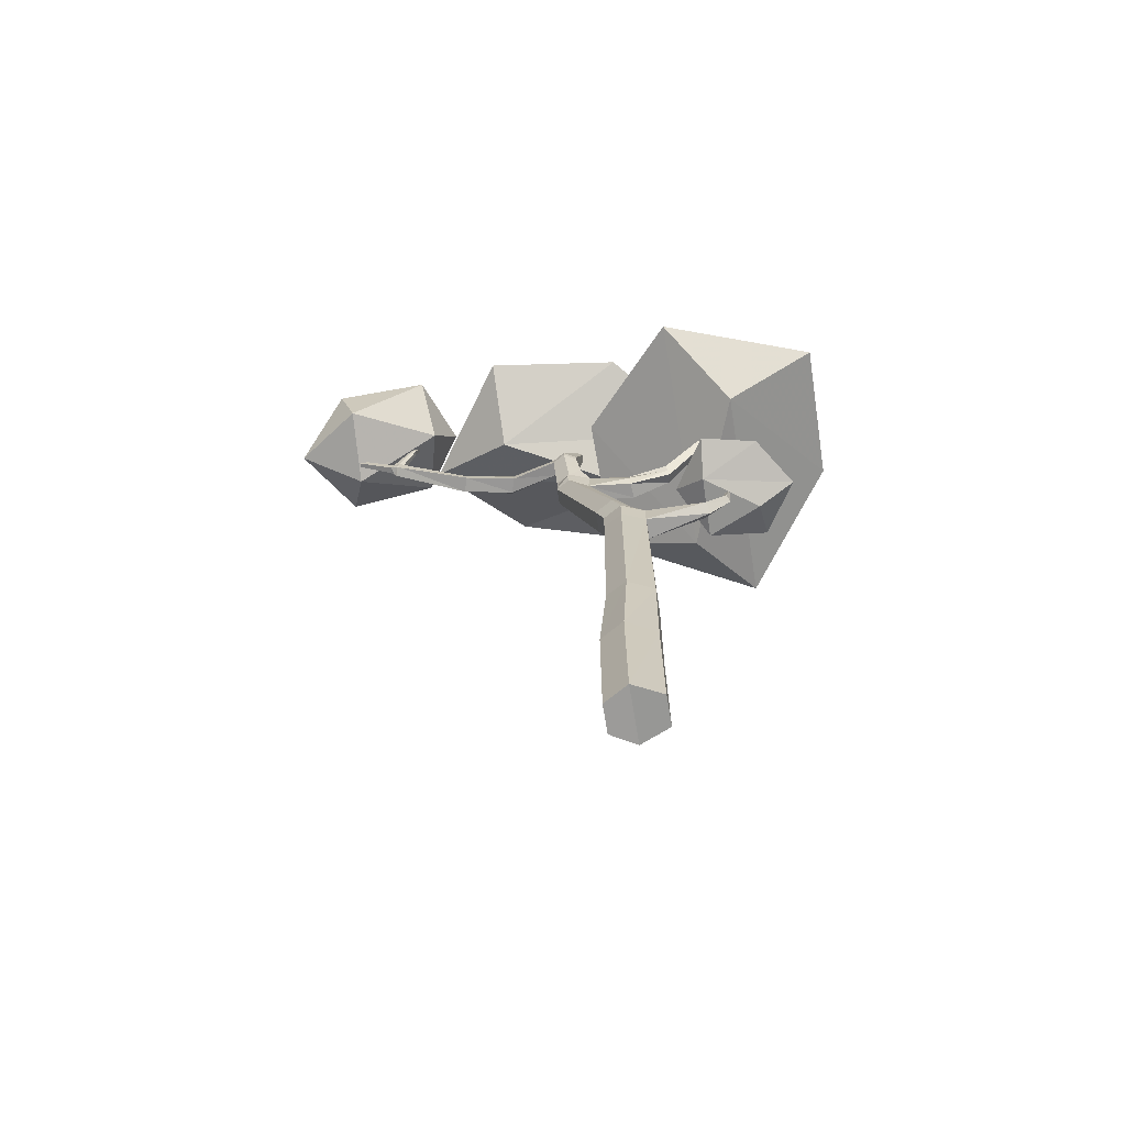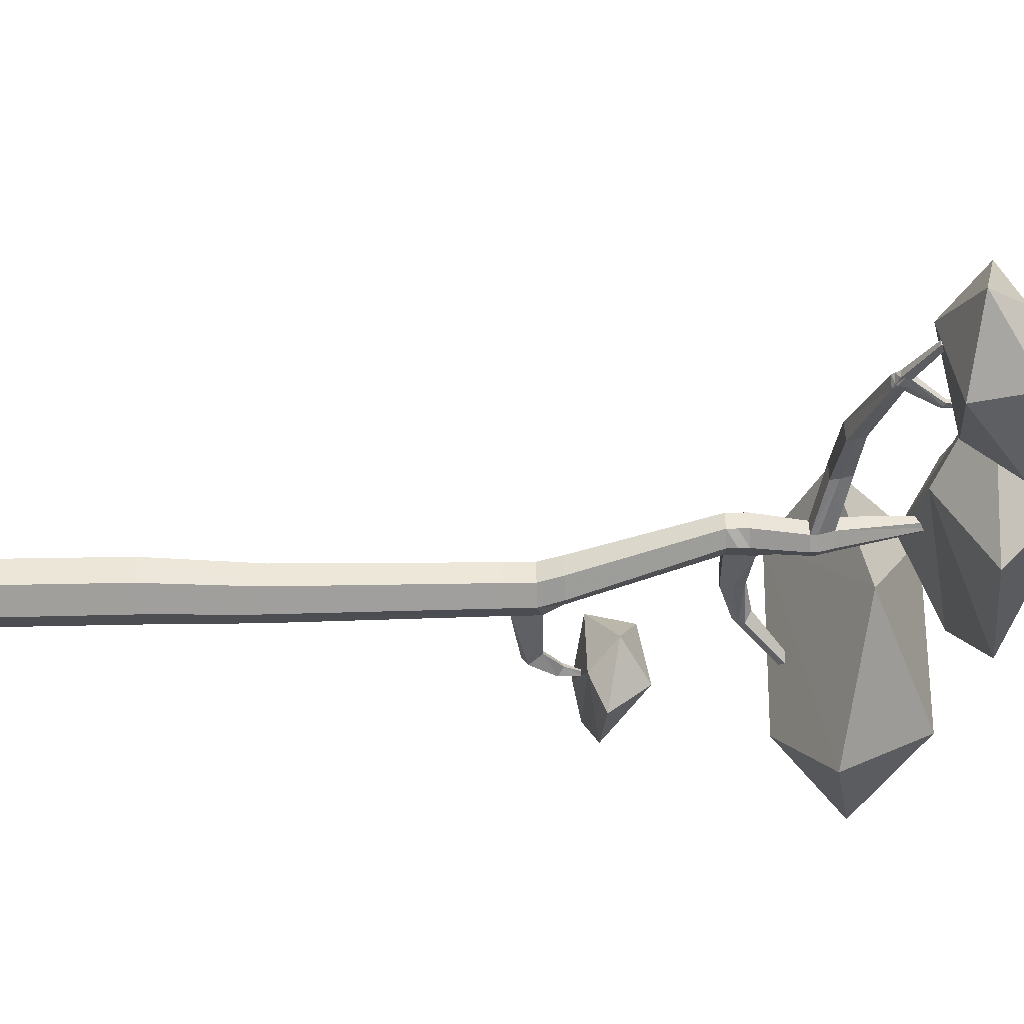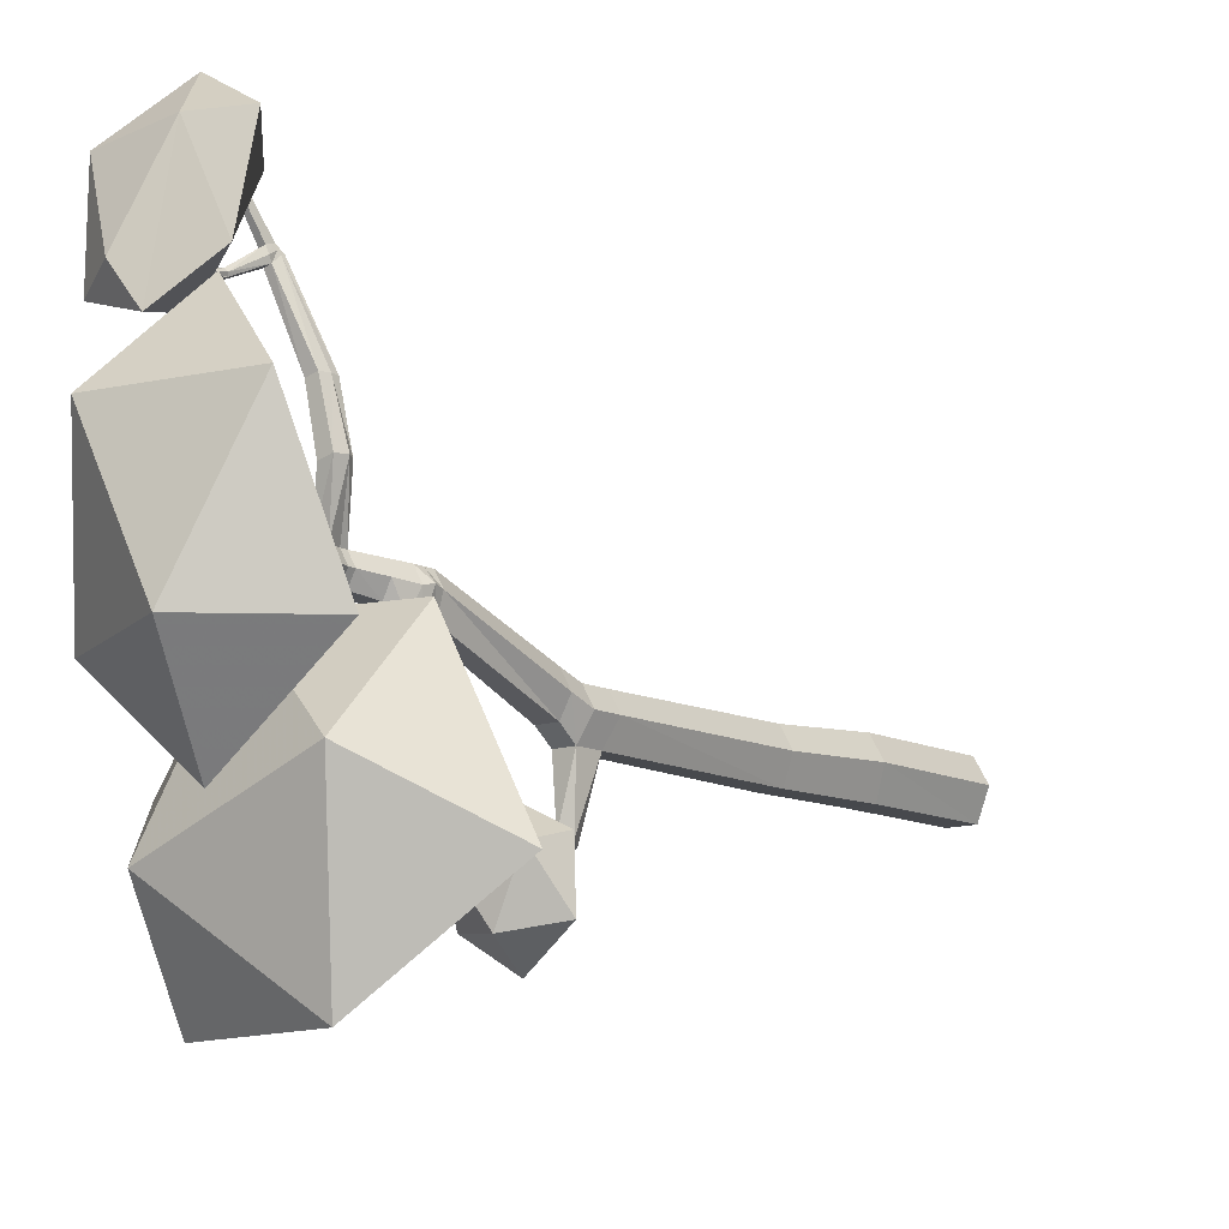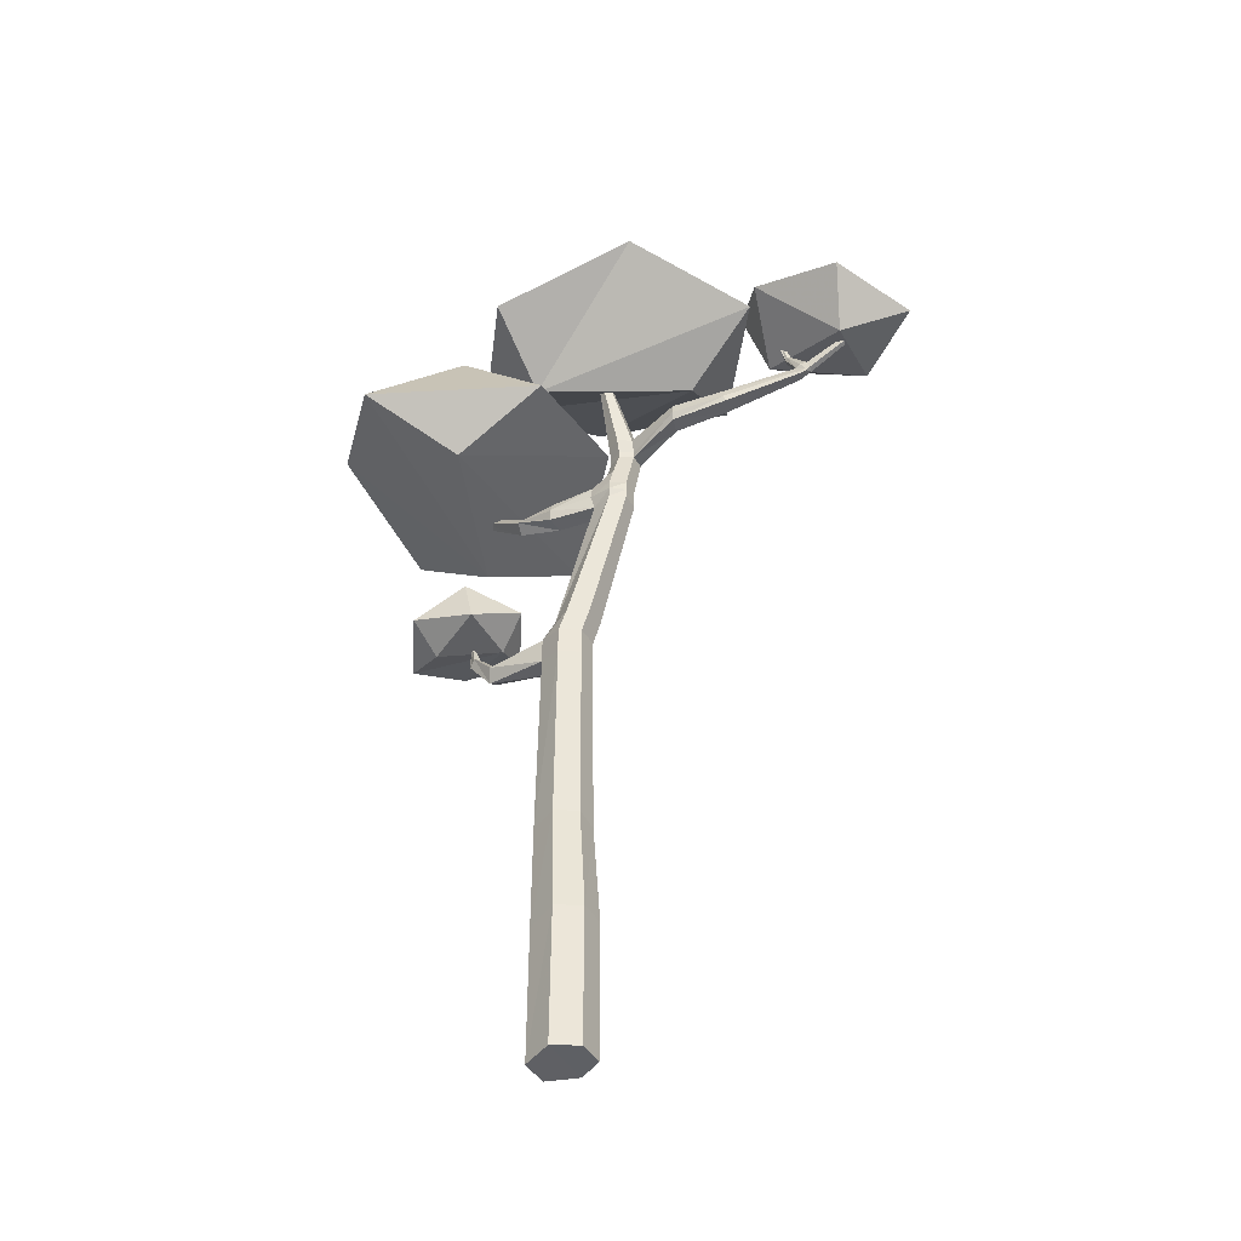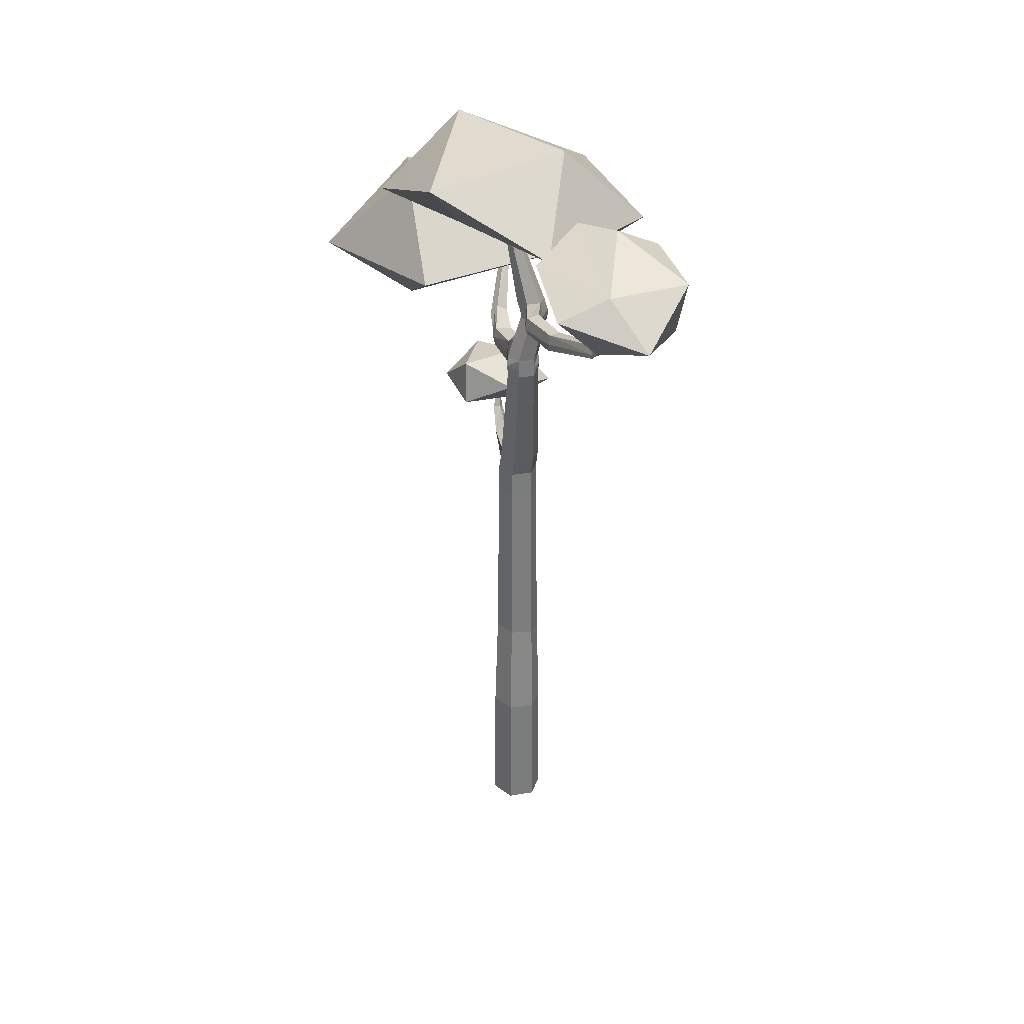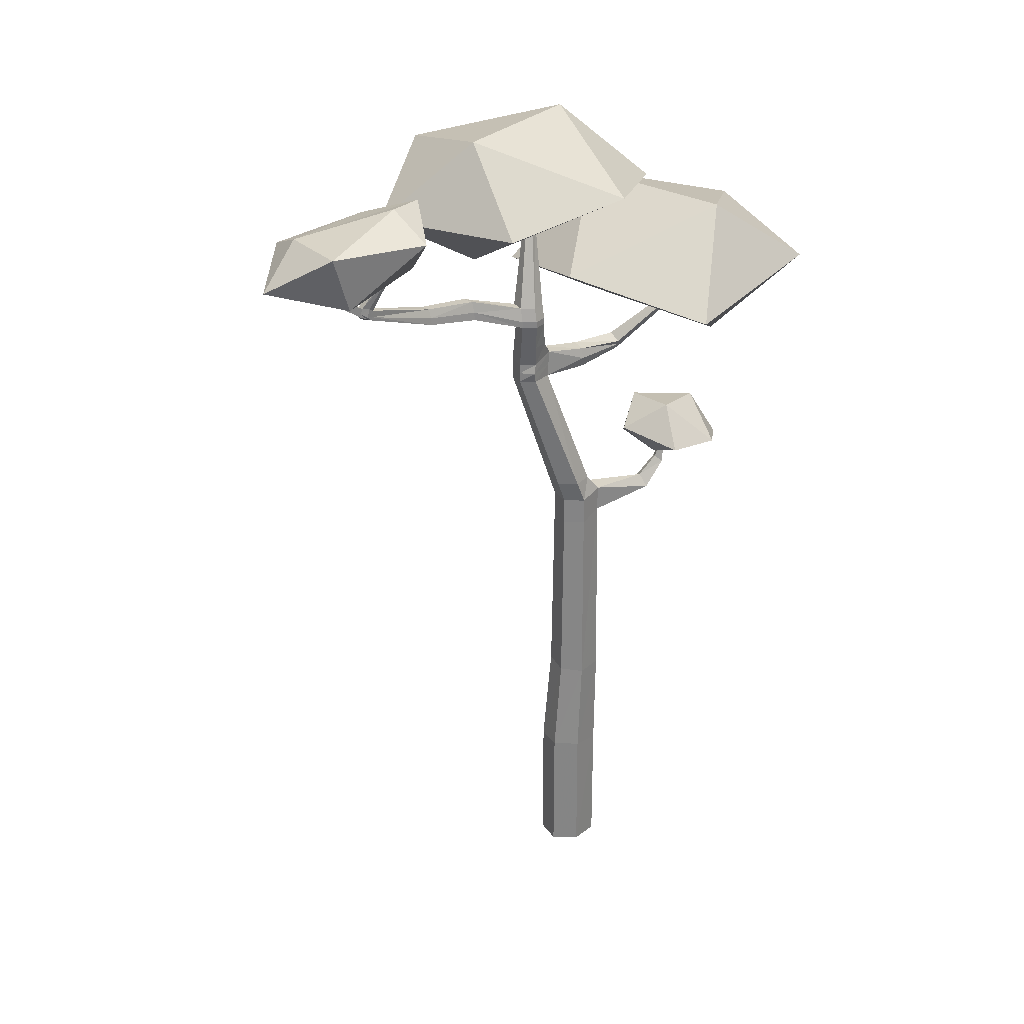
<metadata>
{"format":"obj","ext":"obj","renderer":"f3d","projection":"perspective","resolution":1024,"background":"white","views":[{"elev":-69.7,"azim":99.4,"up":"+Y"},{"elev":48.9,"azim":88.8,"up":"+Z"},{"elev":-11.9,"azim":-140.4,"up":"+Z"},{"elev":-43.0,"azim":-61.8,"up":"+Y"},{"elev":31.6,"azim":-13.9,"up":"+Y"},{"elev":28.2,"azim":62.3,"up":"+Y"}]}
</metadata>
<code>
v 0.1904 -1.559 -0.3713
v -0.1904 -1.559 -0.3713
v -0.3639 -1.525 0.006516
v -0.1819 -1.525 0.3216
v 0.1819 -1.525 0.3216
v 0.3639 -1.525 0.006516
v -0.2463 8.799 0.4999
v -0.315 8.799 0.4999
v -0.3494 8.813 0.5578
v -0.315 8.826 0.6157
v -0.2463 8.826 0.6157
v -0.2119 8.813 0.5578
v -0 -1.525 0.006516
v -0.2807 8.813 0.5578
v 0.1867 0.202 -0.3684
v -0.1867 0.202 -0.3684
v -0.3568 0.287 0.01237
v -0.1784 0.287 0.3214
v 0.1784 0.287 0.3214
v 0.3568 0.287 0.01237
v 0.1574 4.241 -0.3611
v 0.3067 4.158 -0.04943
v 0.163 4.158 0.1994
v -0.1243 4.158 0.1994
v -0.2679 4.158 -0.04943
v -0.1186 4.241 -0.3611
v 0.1574 4.588 -0.3611
v 0.3067 4.519 -0.04943
v 0.163 4.519 0.1994
v -0.1243 4.519 0.1994
v -0.2679 4.519 -0.04943
v -0.1186 4.588 -0.3611
v 0.003504 6.486 0.4098
v 0.1337 6.492 0.6711
v 0.02414 6.492 0.8609
v -0.195 6.492 0.8609
v -0.3045 6.492 0.6711
v -0.2156 6.486 0.4098
v -0.003613 6.837 0.3838
v 0.1337 6.745 0.6711
v 0.02414 6.745 0.8609
v -0.195 6.745 0.8609
v -0.3045 6.745 0.6711
v -0.2227 6.837 0.3838
v 0.1545 7.354 0.5567
v 0.2514 7.354 0.7245
v 0.1545 7.354 0.8924
v -0.03937 7.354 0.8924
v -0.1363 7.354 0.7245
v -0.03937 7.354 0.5567
v 0.1034 7.62 0.5567
v 0.2003 7.62 0.7245
v 0.1034 7.62 0.8924
v -0.09045 7.62 0.8924
v -0.1874 7.62 0.7245
v -0.09045 7.62 0.5567
v -0.04659 7.517 1.522
v 0.3087 8.346 3.823
v -0.2503 7.519 1.577
v 0.25 8.349 3.834
v -0.08928 7.77 1.538
v 0.3086 8.423 3.798
v -0.2621 7.76 1.584
v 0.2499 8.426 3.809
v -0.2203 6.743 -0.7256
v 0.1164 7.392 -1.486
v -0.06998 6.66 -0.7585
v 0.1855 7.34 -1.48
v -0.1298 6.873 -0.6891
v 0.1624 7.46 -1.428
v 0.02045 6.789 -0.7219
v 0.2314 7.408 -1.422
v 0.05631 4.361 -1.21
v 0.06471 5.039 -1.523
v 0.1945 4.438 -1.175
v 0.09554 5.042 -1.509
v -0.04938 4.524 -1.151
v 0.04445 5.058 -1.485
v 0.0888 4.601 -1.116
v 0.07527 5.061 -1.47
v 0.1612 4.813 -0.1808
v -0.1192 4.813 -0.1808
v -0.2593 4.813 0.06198
v -0.1192 4.813 0.3048
v 0.1612 4.813 0.3048
v 0.3014 4.813 0.06198
v 0.08361 7.025 0.5054
v -0.1236 7.025 0.5054
v -0.2255 7.031 0.6962
v -0.1219 7.031 0.8757
v 0.08536 7.031 0.8757
v 0.189 7.031 0.6962
v -0.2808 6.499 -0.2016
v -0.2683 6.769 -0.1806
v -0.04989 6.76 -0.1662
v -0.0624 6.489 -0.1872
v 0.05169 7.615 2.217
v 0.009641 7.829 2.232
v -0.1342 7.821 2.271
v -0.1552 7.603 2.272
v 0.2627 7.946 3.183
v 0.153 7.94 3.274
v 0.1635 8.078 3.17
v 0.26 8.074 3.149
v 0.264 8.019 3.34
v 0.1802 8.024 3.355
v 0.1802 8.134 3.319
v 0.2639 8.129 3.304
v 0.1545 7.44 0.5567
v -0.03937 7.44 0.5567
v -0.1363 7.44 0.7245
v -0.03937 7.44 0.8924
v -0.2966 7.608 1.591
v -0.1599 7.699 2.275
v 0.153 7.982 3.261
v 0.1802 8.061 3.343
v 0.2499 8.375 3.826
v 0.3086 8.371 3.815
v 0.264 8.056 3.328
v 0.2618 7.988 3.172
v 0.04703 7.711 2.22
v -0.05184 7.624 1.525
v 0.1545 7.44 0.8924
v 0.2514 7.44 0.7245
v -2.8e-05 6.66 0.3969
v -0.01826 6.622 -0.1743
v -0.0251 6.724 -0.7403
v 0.2083 7.374 -1.452
v 0.1392 7.426 -1.457
v -0.1754 6.808 -0.7075
v -0.3126 6.634 -0.1936
v -0.2459 6.665 0.3694
v -0.326 6.613 0.6985
v -0.195 6.617 0.8609
v 0.02414 6.617 0.8609
v 0.1474 6.613 0.6985
v 0.2779 8.446 2.985
v 0.2434 8.72 2.924
v 0.3349 8.444 2.973
v 0.2862 8.718 2.915
v 0.2878 8.483 3.056
v 0.2508 8.745 2.976
v 0.3373 8.48 3.047
v 0.2879 8.743 2.969
v 0.2632 7.976 3.247
v 0.2782 8.001 3.239
v 0.2767 8.11 3.208
v 0.3454 8.457 3.009
v 0.2869 8.728 2.943
v 0.2464 8.73 2.951
v 0.2635 8.46 3.023
v 0.1547 8.115 3.233
v 0.1641 8.014 3.294
v 0.1641 7.974 3.307
v 0.04327 4.735 -1.503
v -0.01907 4.811 -1.415
v 0.07147 4.837 -1.379
v 0.1338 4.762 -1.467
v 0.1829 1.595 -0.3864
v -0.1437 1.639 -0.386
v -0.2955 1.68 -0.04943
v -0.1381 1.676 0.2233
v 0.1771 1.634 0.2238
v 0.3353 1.596 -0.04943
v 0.07466 5.044 -2.389
v 0.6745 5.213 -1.978
v -0.1114 5.637 -2.07
v -0.6426 5.199 -1.953
v -0.1569 4.937 -1.896
v 0.3026 5.082 -1.191
v 0.8182 5.28 -1.249
v 0.3481 5.783 -1.366
v -0.4736 5.656 -1.321
v -0.5114 5.074 -1.176
v 0.1009 5.435 -0.8131
v -0.2837 9.08 -1.29
v 0.9917 9.288 -0.1691
v -0.7708 10.1 -0.1691
v -1.86 9.08 -0.1691
v -0.7708 8.465 -0.1691
v 0.2035 8.497 1.644
v 1.293 9.08 1.644
v 0.2035 10.1 1.644
v -1.559 9.708 1.644
v -0.2837 9.08 2.765
v 1.832 7.657 -0.9889
v 0.3836 8.066 0.2896
v 0.7687 8.879 -1.778
v 1.007 8.015 -3.056
v 0.7687 7.08 -1.778
v -1.336 7.116 -0.9876
v -1.378 7.763 0.2545
v -1.336 8.879 -0.9876
v -0.9509 8.354 -3.055
v -2.399 7.657 -1.777
v 0.1712 9.442 2.435
v -0.5 9.147 2.937
v 0.472 8.643 2.671
v 1.144 9.196 2.774
v 0.5437 9.507 2.939
v 0.1076 9.172 4.133
v -0.5402 8.917 4.122
v 0.03585 8.308 3.865
v 1.064 8.485 3.81
v 1.124 9.202 4.033
v 0.4387 8.654 4.707
f 15 16 160 159
f 16 17 161 160
f 17 18 162 161
f 18 19 163 162
f 19 20 164 163
f 20 15 159 164
f 2 1 13
f 3 2 13
f 4 3 13
f 5 4 13
f 6 5 13
f 1 6 13
f 7 8 14
f 8 9 14
f 9 10 14
f 10 11 14
f 11 12 14
f 12 7 14
f 1 2 16 15
f 2 3 17 16
f 3 4 18 17
f 4 5 19 18
f 5 6 20 19
f 6 1 15 20
f 22 21 27 28
f 23 22 28 29
f 24 23 29 30
f 25 24 30 31
f 26 25 31 32
f 76 74 78 80
f 86 81 33 34
f 85 86 34 35
f 84 85 35 36
f 83 84 36 37
f 82 83 37 38
f 81 82 38 33
f 136 125 39 40
f 135 136 40 41
f 134 135 41 42
f 133 134 42 43
f 132 133 43 44
f 128 129 70 72
f 92 87 45 46
f 91 92 46 47
f 90 91 47 48
f 89 90 48 49
f 88 89 49 50
f 87 88 50 45
f 124 109 51 52
f 123 124 52 53
f 117 118 62 64
f 111 112 54 55
f 110 111 55 56
f 109 110 56 51
f 52 51 7 12
f 53 52 12 11
f 54 53 11 10
f 55 54 10 9
f 56 55 9 8
f 51 56 8 7
f 48 47 57 59
f 100 97 101 102
f 122 123 53 61
f 120 121 98 104
f 53 54 63 61
f 98 99 103 104
f 54 112 113 63
f 99 114 115 103
f 96 93 65 67
f 67 65 66 68
f 130 131 94 69
f 129 130 69 70
f 94 95 71 69
f 69 71 72 70
f 95 126 127 71
f 71 127 128 72
f 21 26 73 75
f 158 155 74 76
f 26 32 77 73
f 155 156 78 74
f 32 27 79 77
f 156 157 80 78
f 27 21 75 79
f 157 158 76 80
f 27 32 82 81
f 32 31 83 82
f 31 30 84 83
f 30 29 85 84
f 29 28 86 85
f 28 27 81 86
f 39 44 88 87
f 44 43 89 88
f 43 42 90 89
f 42 41 91 90
f 41 40 92 91
f 40 39 87 92
f 131 132 44 94
f 44 39 95 94
f 39 125 126 95
f 33 38 93 96
f 121 122 61 98
f 61 63 99 98
f 63 113 114 99
f 59 57 97 100
f 154 145 105 106
f 152 153 116 107
f 149 150 142 144
f 119 146 147 108
f 106 105 58 60
f 107 116 117 64
f 108 107 64 62
f 118 119 108 62
f 45 50 110 109
f 50 49 111 110
f 49 48 112 111
f 113 112 48 59
f 114 113 59 100
f 115 114 100 102
f 116 153 154 106
f 117 116 106 60
f 60 58 118 117
f 105 119 118 58
f 145 146 119 105
f 97 121 120 101
f 57 122 121 97
f 47 123 122 57
f 47 46 124 123
f 46 45 109 124
f 126 125 33 96
f 127 126 96 67
f 128 127 67 68
f 68 66 129 128
f 65 130 129 66
f 93 131 130 65
f 38 132 131 93
f 38 37 133 132
f 37 36 134 133
f 36 35 135 134
f 35 34 136 135
f 34 33 125 136
f 104 103 137 139
f 139 137 138 140
f 151 152 107 141
f 150 151 141 142
f 107 108 143 141
f 141 143 144 142
f 108 147 148 143
f 143 148 149 144
f 101 120 146 145
f 147 146 120 104
f 148 147 104 139
f 149 148 139 140
f 140 138 150 149
f 137 151 150 138
f 103 152 151 137
f 103 115 153 152
f 154 153 115 102
f 102 101 145 154
f 73 77 156 155
f 77 79 157 156
f 79 75 158 157
f 75 73 155 158
f 159 160 26 21
f 160 161 25 26
f 161 162 24 25
f 162 163 23 24
f 163 164 22 23
f 164 159 21 22
f 165 167 166
f 165 168 167
f 165 169 168
f 165 170 169
f 165 166 170
f 166 167 172
f 167 168 173
f 168 169 174
f 170 166 171
f 166 172 171
f 167 173 172
f 168 174 173
f 169 170 174
f 171 172 175
f 172 173 175
f 173 174 175
f 174 170 175
f 170 171 175
f 176 178 177
f 176 179 178
f 176 180 179
f 176 181 180
f 176 177 181
f 177 178 183
f 178 179 184
f 181 177 182
f 177 183 182
f 178 184 183
f 179 180 184
f 182 183 185
f 183 184 185
f 184 180 185
f 180 181 185
f 181 182 185
f 186 188 187
f 186 189 188
f 186 190 189
f 186 191 190
f 186 187 191
f 187 188 193
f 188 189 194
f 191 187 192
f 187 193 192
f 188 194 193
f 189 190 194
f 192 193 195
f 193 194 195
f 194 190 195
f 190 191 195
f 191 192 195
f 196 198 197
f 196 199 198
f 196 200 199
f 196 201 200
f 196 197 201
f 197 198 203
f 198 199 204
f 199 200 205
f 201 197 202
f 197 203 202
f 198 204 203
f 199 205 204
f 200 201 205
f 202 203 206
f 203 204 206
f 204 205 206
f 205 201 206
f 201 202 206

</code>
